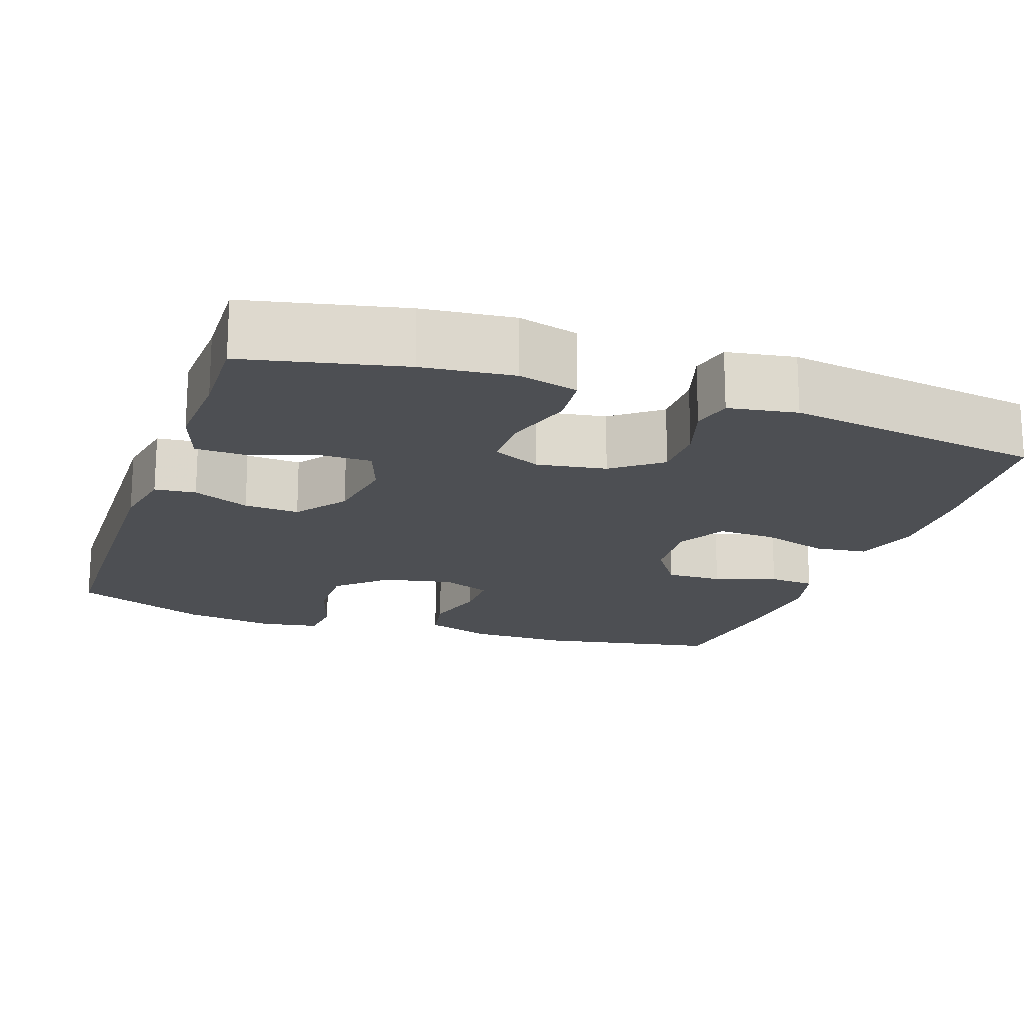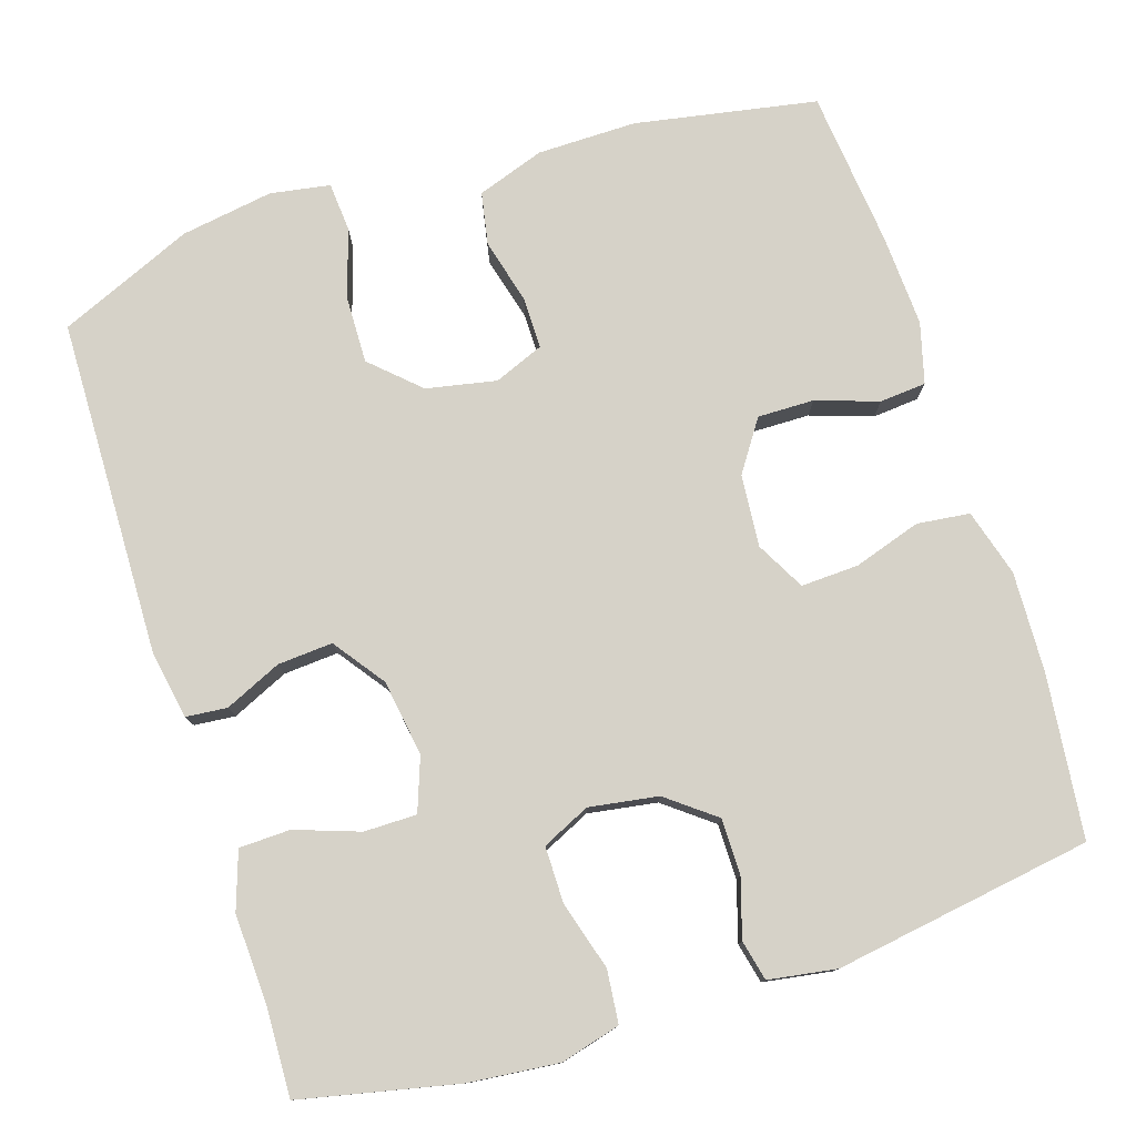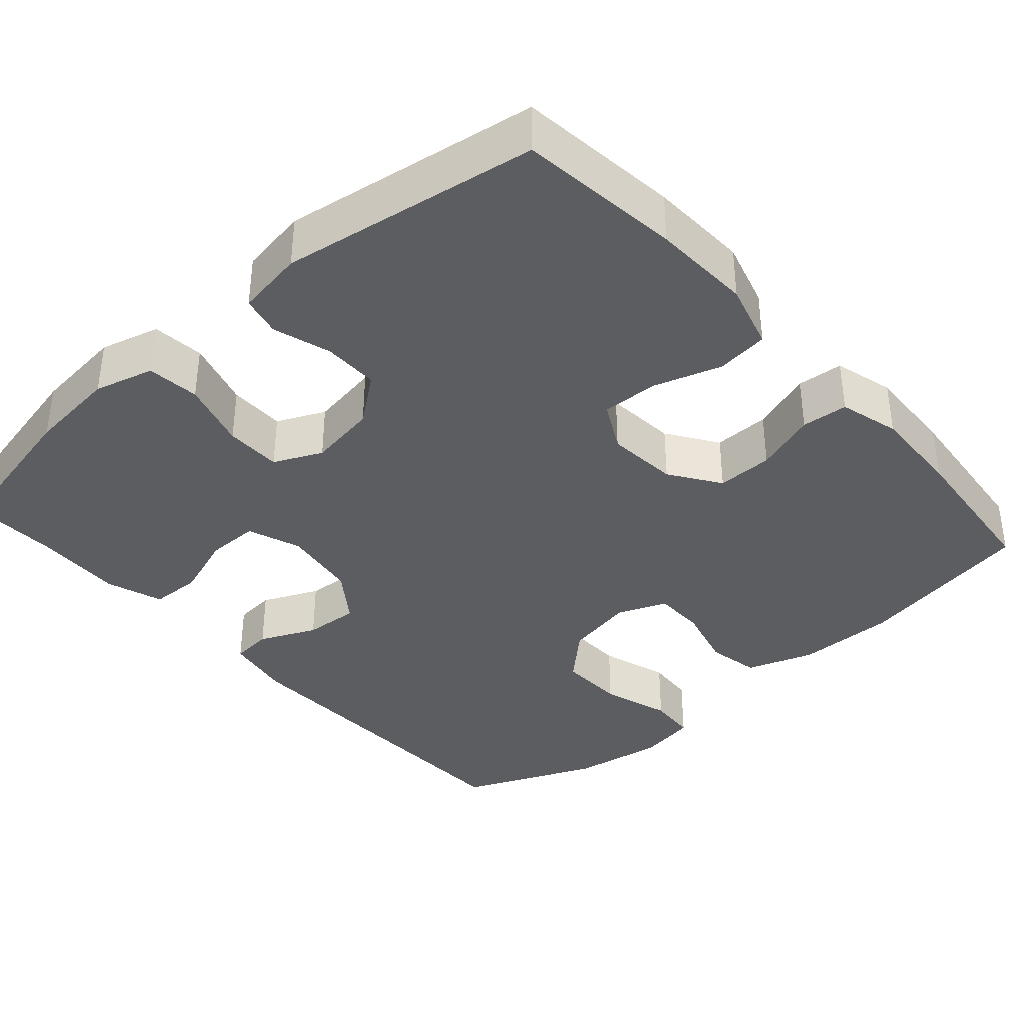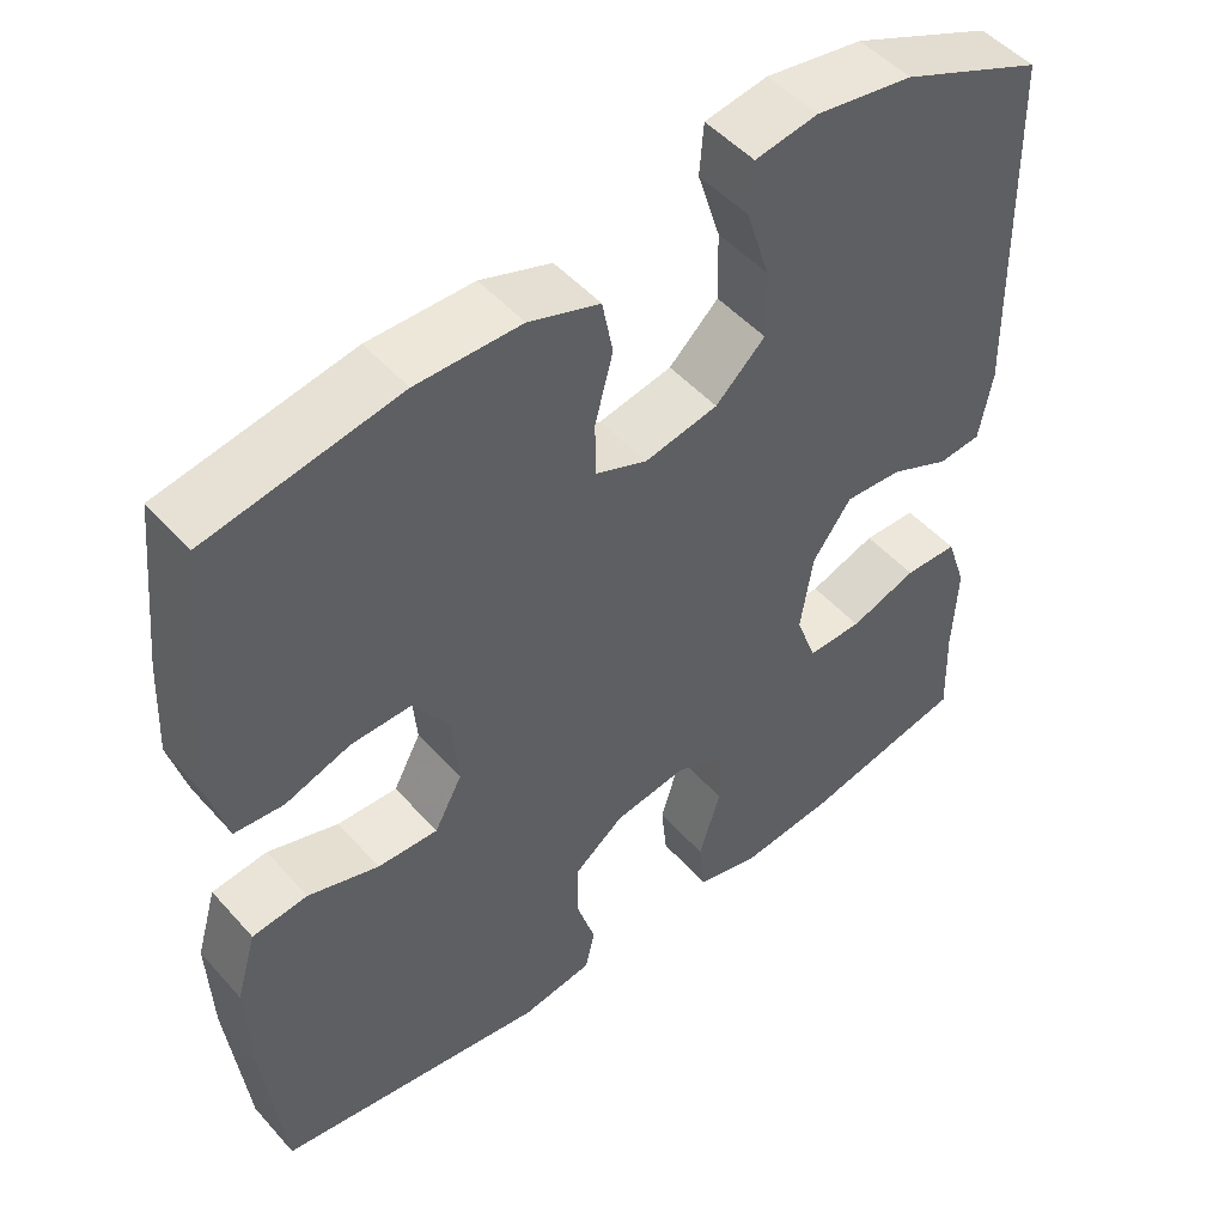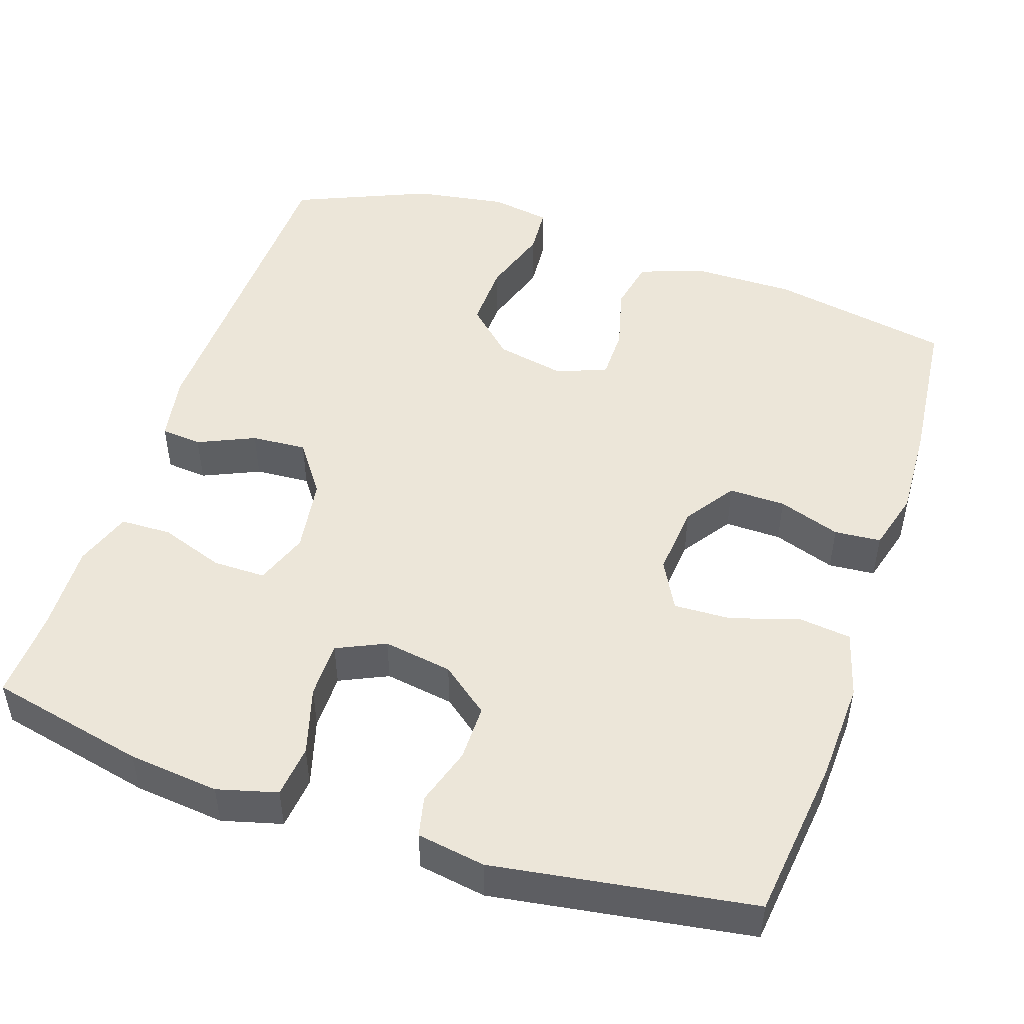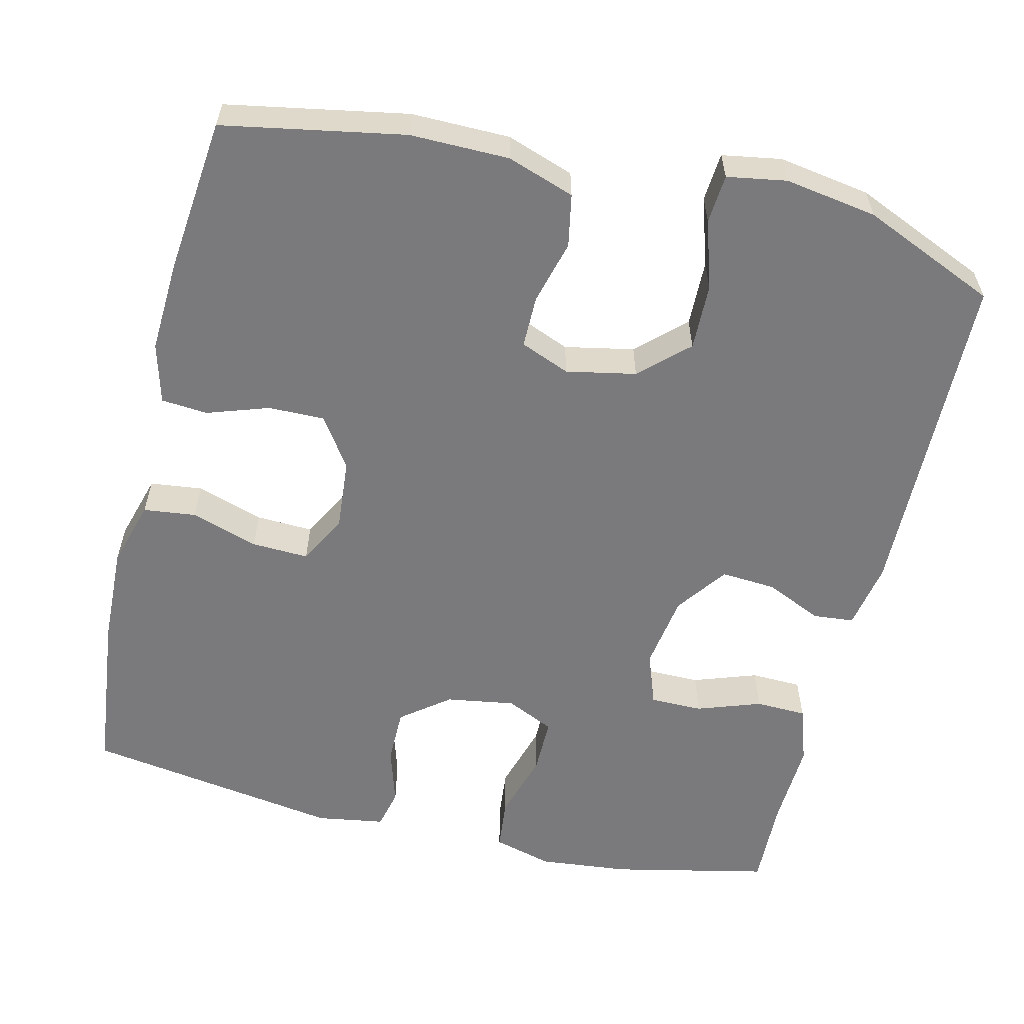
<metadata>
{"format":"obj","ext":"obj","renderer":"f3d","projection":"perspective","resolution":1024,"background":"white","views":[{"elev":-17.8,"azim":160.9,"up":"+Y"},{"elev":78.0,"azim":162.3,"up":"+Y"},{"elev":-37.2,"azim":-138.4,"up":"+Y"},{"elev":49.6,"azim":-39.8,"up":"+Z"},{"elev":48.7,"azim":-161.3,"up":"+Y"},{"elev":-58.2,"azim":-13.5,"up":"+Y"}]}
</metadata>
<code>
v 0.5 0.07 0.5
v 0.51 0.07 0.064
v 0.494 0.07 -0.023
v 0.441 0.07 -0.028
v 0.368 0.07 0.005
v 0.297 0.07 0.01
v 0.249 0.07 -0.056
v 0.234 0.07 -0.154
v 0.259 0.07 -0.223
v 0.327 0.07 -0.223
v 0.41 0.07 -0.194
v 0.476 0.07 -0.196
v 0.501 0.07 -0.27
v 0.496 0.07 -0.385
v 0.5 0.07 -0.5
v 0.298 0.07 -0.544
v 0.181 0.07 -0.556
v 0.104 0.07 -0.535
v 0.097 0.07 -0.467
v 0.123 0.07 -0.379
v 0.123 0.07 -0.306
v 0.061 0.07 -0.277
v -0.028 0.07 -0.291
v -0.09 0.07 -0.339
v -0.09 0.07 -0.411
v -0.067 0.07 -0.486
v -0.079 0.07 -0.538
v -0.167 0.07 -0.552
v -0.5 0.07 -0.5
v -0.524 0.07 -0.289
v -0.529 0.07 -0.16
v -0.504 0.07 -0.074
v -0.436 0.07 -0.066
v -0.349 0.07 -0.094
v -0.275 0.07 -0.097
v -0.241 0.07 -0.034
v -0.249 0.07 0.059
v -0.293 0.07 0.124
v -0.366 0.07 0.123
v -0.446 0.07 0.096
v -0.506 0.07 0.101
v -0.527 0.07 0.179
v -0.521 0.07 0.298
v -0.5 0.07 0.5
v -0.266 0.07 0.543
v -0.138 0.07 0.542
v -0.051 0.07 0.512
v -0.038 0.07 0.444
v -0.06 0.07 0.361
v -0.06 0.07 0.294
v 0.004 0.07 0.268
v 0.094 0.07 0.286
v 0.155 0.07 0.343
v 0.153 0.07 0.429
v 0.125 0.07 0.518
v 0.13 0.07 0.581
v 0.207 0.07 0.594
v 0.326 0.07 0.575
v 0.5 0 0.5
v 0.51 0 0.064
v 0.494 0 -0.023
v 0.441 0 -0.028
v 0.368 0 0.005
v 0.297 0 0.01
v 0.249 0 -0.056
v 0.234 0 -0.154
v 0.259 0 -0.223
v 0.327 0 -0.223
v 0.41 0 -0.194
v 0.476 0 -0.196
v 0.501 0 -0.27
v 0.496 0 -0.385
v 0.5 0 -0.5
v 0.298 0 -0.544
v 0.181 0 -0.556
v 0.104 0 -0.535
v 0.097 0 -0.467
v 0.123 0 -0.379
v 0.123 0 -0.306
v 0.061 0 -0.277
v -0.028 0 -0.291
v -0.09 0 -0.339
v -0.09 0 -0.411
v -0.067 0 -0.486
v -0.079 0 -0.538
v -0.167 0 -0.552
v -0.5 0 -0.5
v -0.524 0 -0.289
v -0.529 0 -0.16
v -0.504 0 -0.074
v -0.436 0 -0.066
v -0.349 0 -0.094
v -0.275 0 -0.097
v -0.241 0 -0.034
v -0.249 0 0.059
v -0.293 0 0.124
v -0.366 0 0.123
v -0.446 0 0.096
v -0.506 0 0.101
v -0.527 0 0.179
v -0.521 0 0.298
v -0.5 0 0.5
v -0.266 0 0.543
v -0.138 0 0.542
v -0.051 0 0.512
v -0.038 0 0.444
v -0.06 0 0.361
v -0.06 0 0.294
v 0.004 0 0.268
v 0.094 0 0.286
v 0.155 0 0.343
v 0.153 0 0.429
v 0.125 0 0.518
v 0.13 0 0.581
v 0.207 0 0.594
v 0.326 0 0.575
f 54 55 56 57
f 53 54 57 58
f 46 47 48 49
f 46 49 50
f 45 46 50
f 44 45 50
f 43 44 50
f 42 43 50 51
f 39 40 41 42
f 38 39 42 51
f 31 32 33 34
f 31 34 35
f 30 31 35
f 29 30 35
f 28 29 35
f 25 26 27 28
f 24 25 28 35
f 23 24 35 36
f 17 18 19 20
f 17 20 21
f 14 15 16 17
f 14 17 21
f 13 14 21 22
f 10 11 12 13
f 9 10 13 22
f 2 3 4 5
f 2 5 6
f 53 58 1 2
f 52 53 2 6
f 37 38 51 52
f 37 52 6 7
f 36 37 7 8
f 22 23 36
f 8 9 22 36
f 115 114 113 112
f 116 115 112 111
f 107 106 105 104
f 108 107 104
f 108 104 103
f 108 103 102
f 108 102 101
f 109 108 101 100
f 100 99 98 97
f 109 100 97 96
f 92 91 90 89
f 93 92 89
f 93 89 88
f 93 88 87
f 93 87 86
f 86 85 84 83
f 93 86 83 82
f 94 93 82 81
f 78 77 76 75
f 79 78 75
f 75 74 73 72
f 79 75 72
f 80 79 72 71
f 71 70 69 68
f 80 71 68 67
f 63 62 61 60
f 64 63 60
f 60 59 116 111
f 64 60 111 110
f 110 109 96 95
f 65 64 110 95
f 66 65 95 94
f 94 81 80
f 94 80 67 66
f 1 59 60 2
f 2 60 61 3
f 3 61 62 4
f 4 62 63 5
f 5 63 64 6
f 6 64 65 7
f 7 65 66 8
f 8 66 67 9
f 9 67 68 10
f 10 68 69 11
f 11 69 70 12
f 12 70 71 13
f 13 71 72 14
f 14 72 73 15
f 15 73 74 16
f 16 74 75 17
f 17 75 76 18
f 18 76 77 19
f 19 77 78 20
f 20 78 79 21
f 21 79 80 22
f 22 80 81 23
f 23 81 82 24
f 24 82 83 25
f 25 83 84 26
f 26 84 85 27
f 27 85 86 28
f 28 86 87 29
f 29 87 88 30
f 30 88 89 31
f 31 89 90 32
f 32 90 91 33
f 33 91 92 34
f 34 92 93 35
f 35 93 94 36
f 36 94 95 37
f 37 95 96 38
f 38 96 97 39
f 39 97 98 40
f 40 98 99 41
f 41 99 100 42
f 42 100 101 43
f 43 101 102 44
f 44 102 103 45
f 45 103 104 46
f 46 104 105 47
f 47 105 106 48
f 48 106 107 49
f 49 107 108 50
f 50 108 109 51
f 51 109 110 52
f 52 110 111 53
f 53 111 112 54
f 54 112 113 55
f 55 113 114 56
f 56 114 115 57
f 57 115 116 58
f 58 116 59 1

</code>
